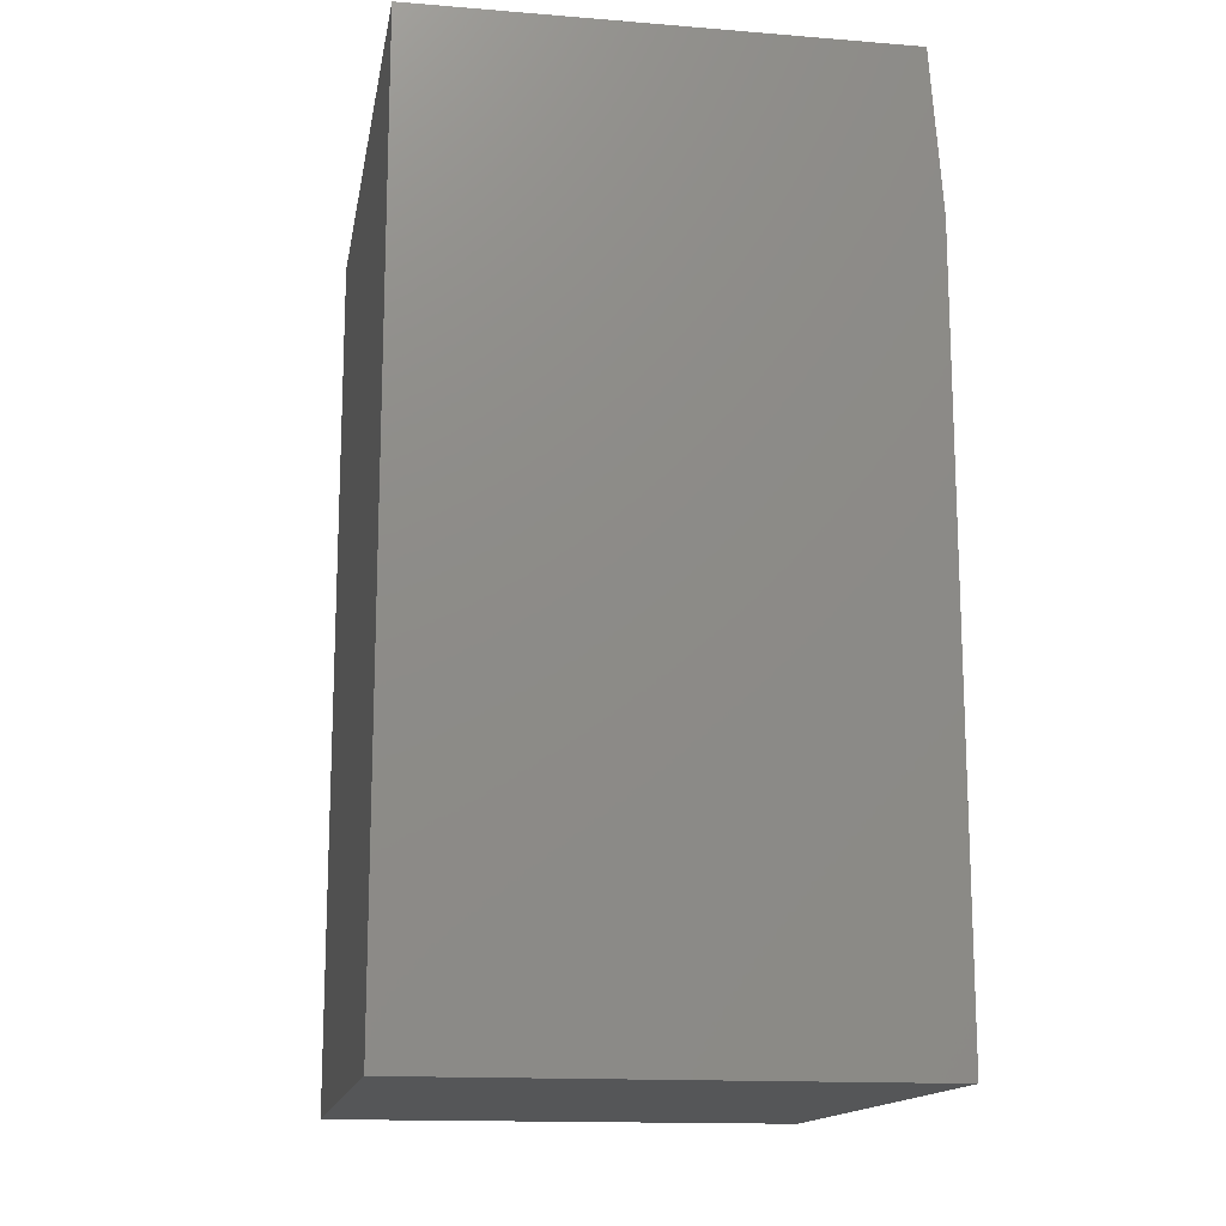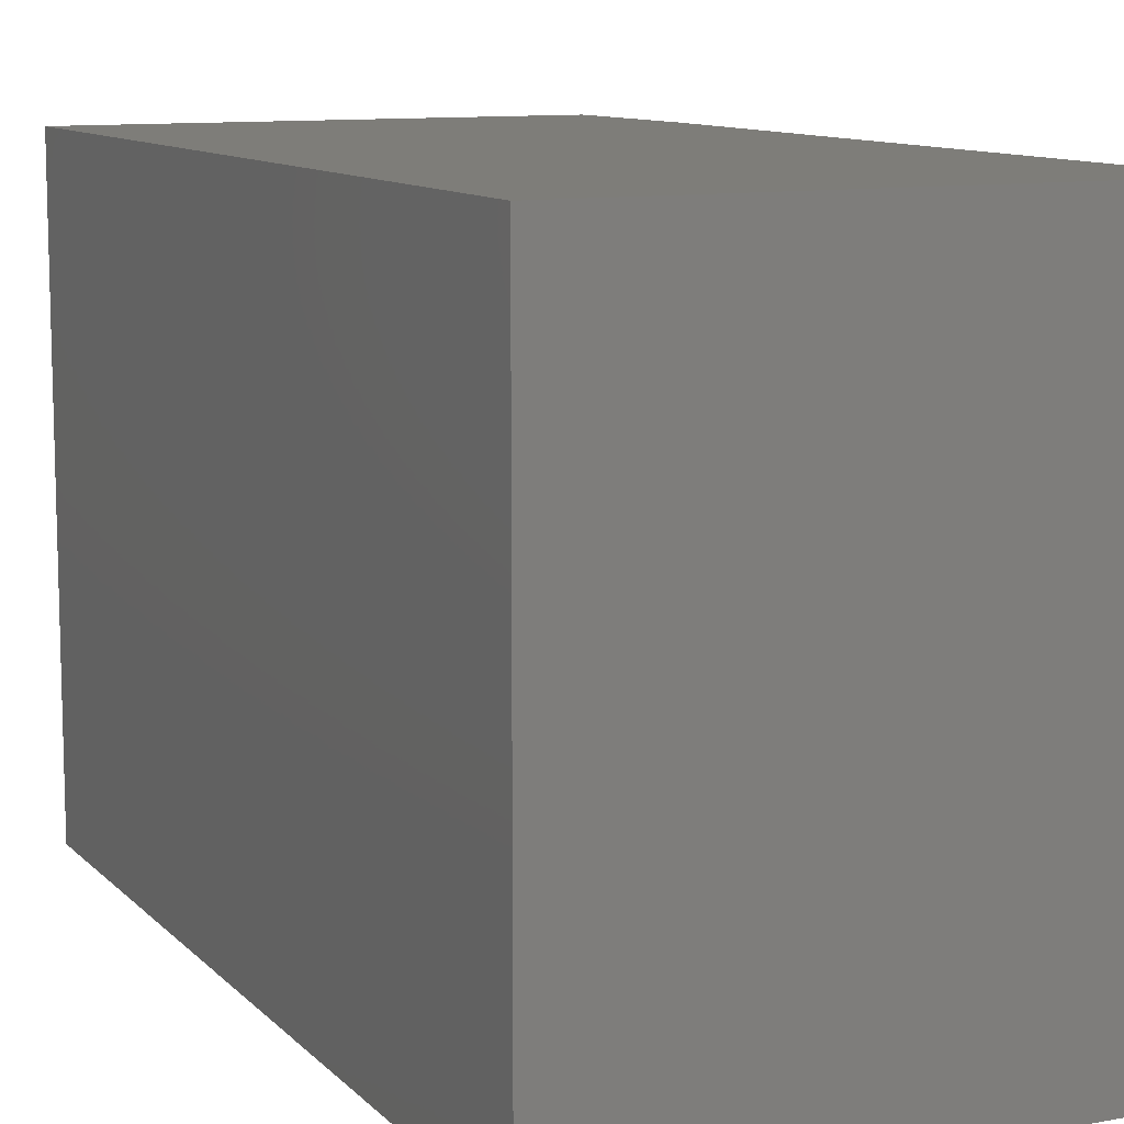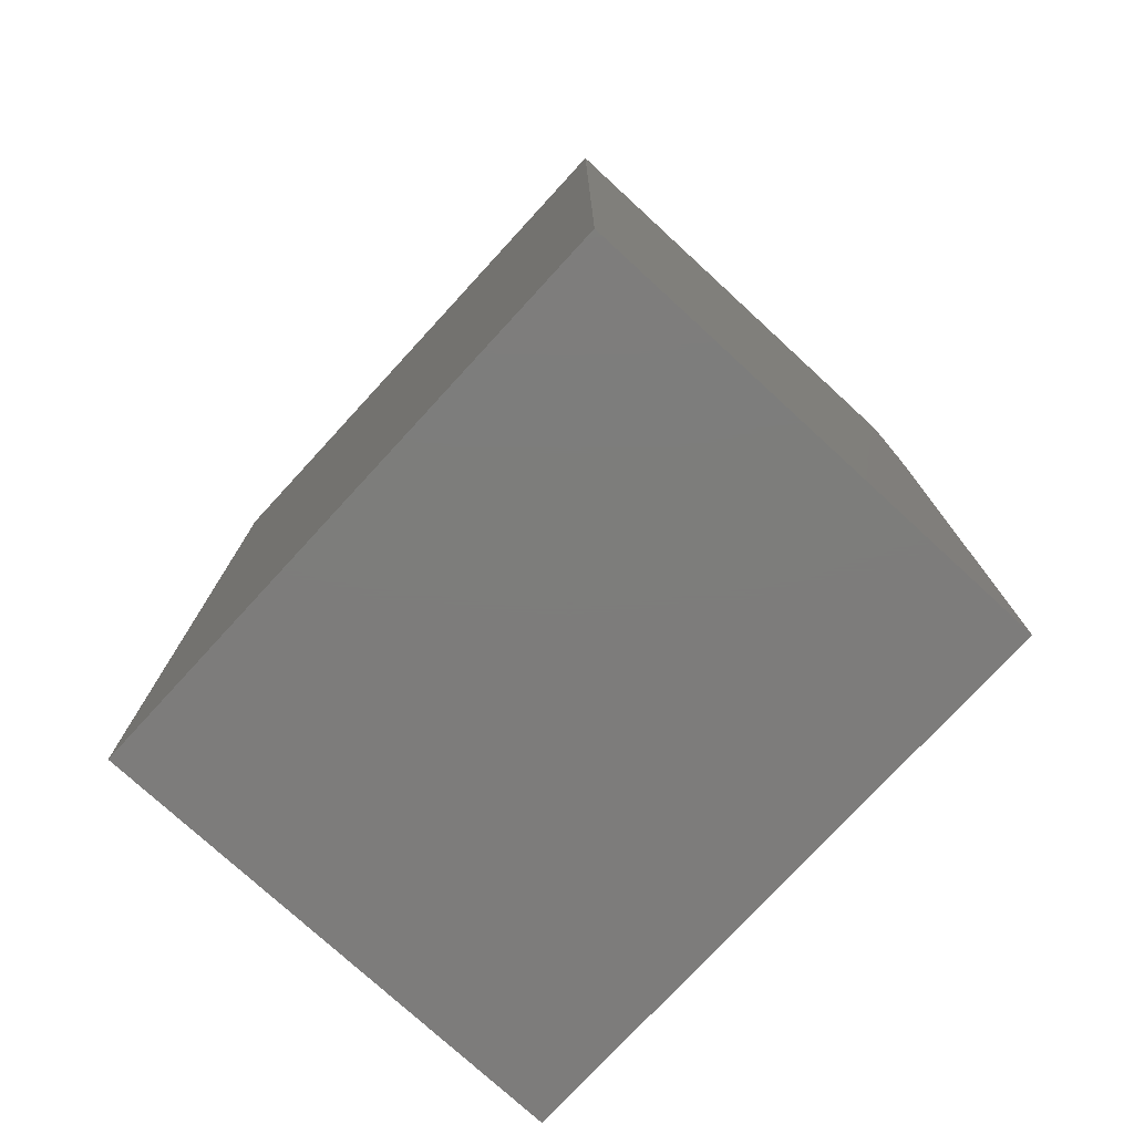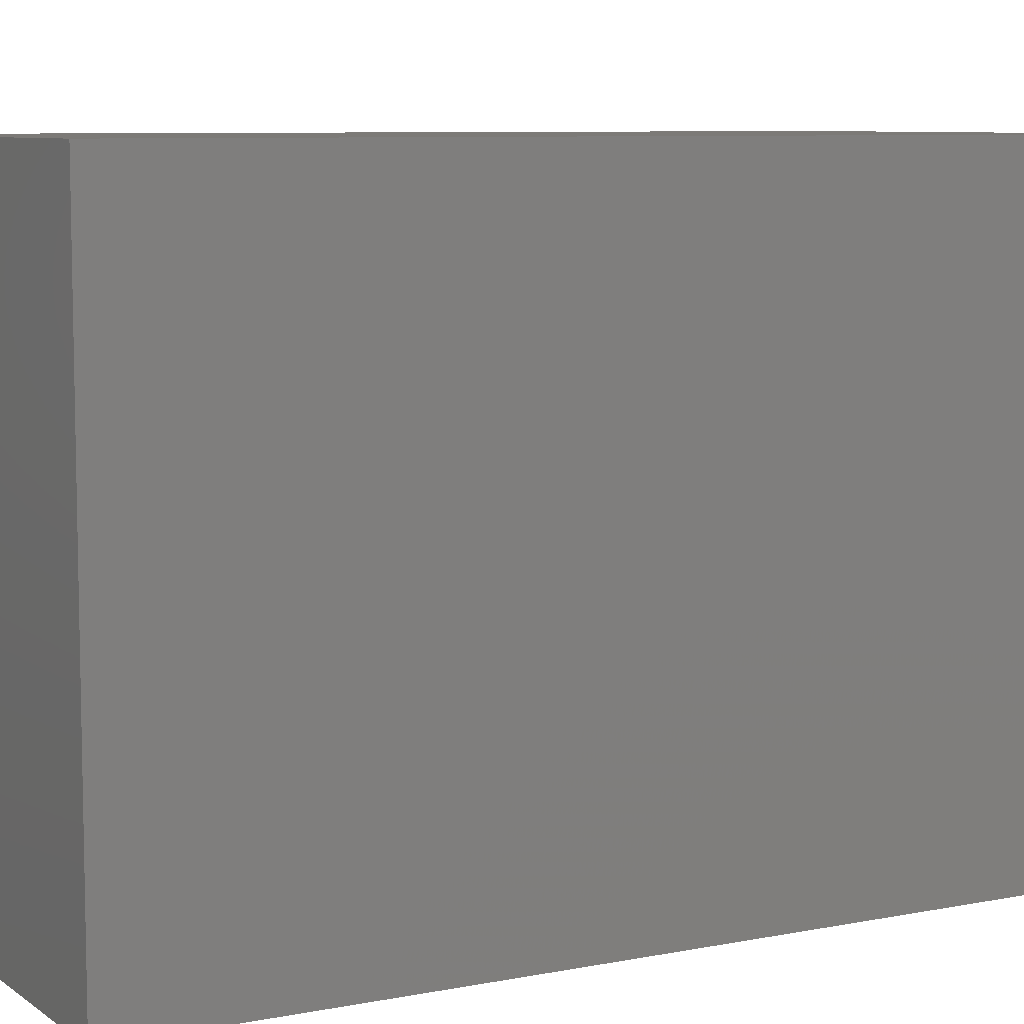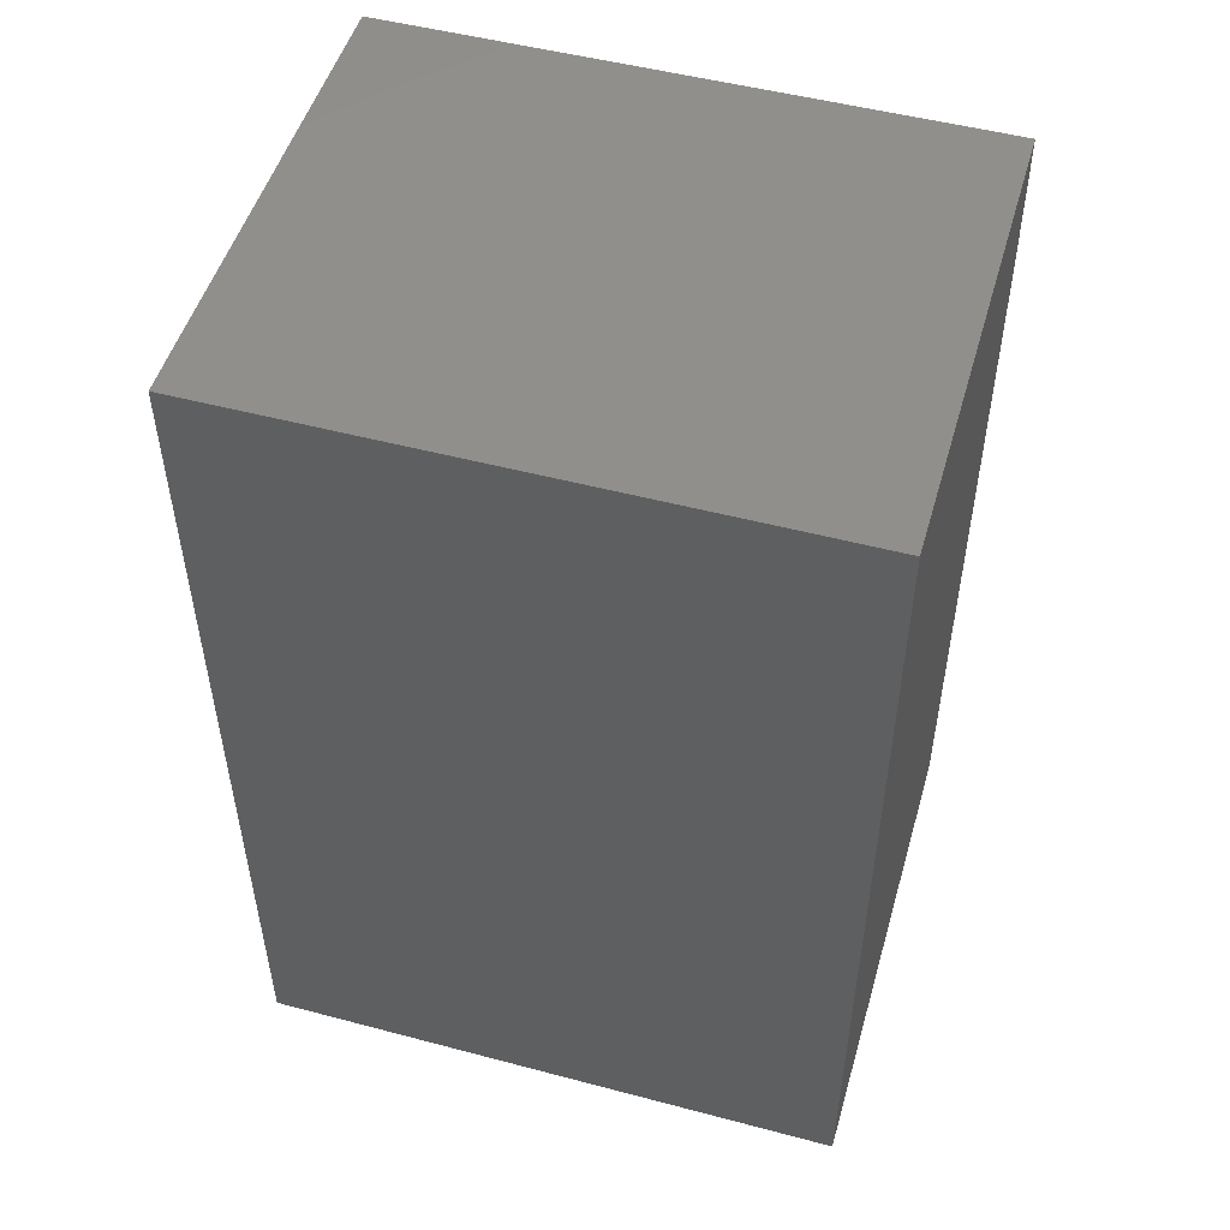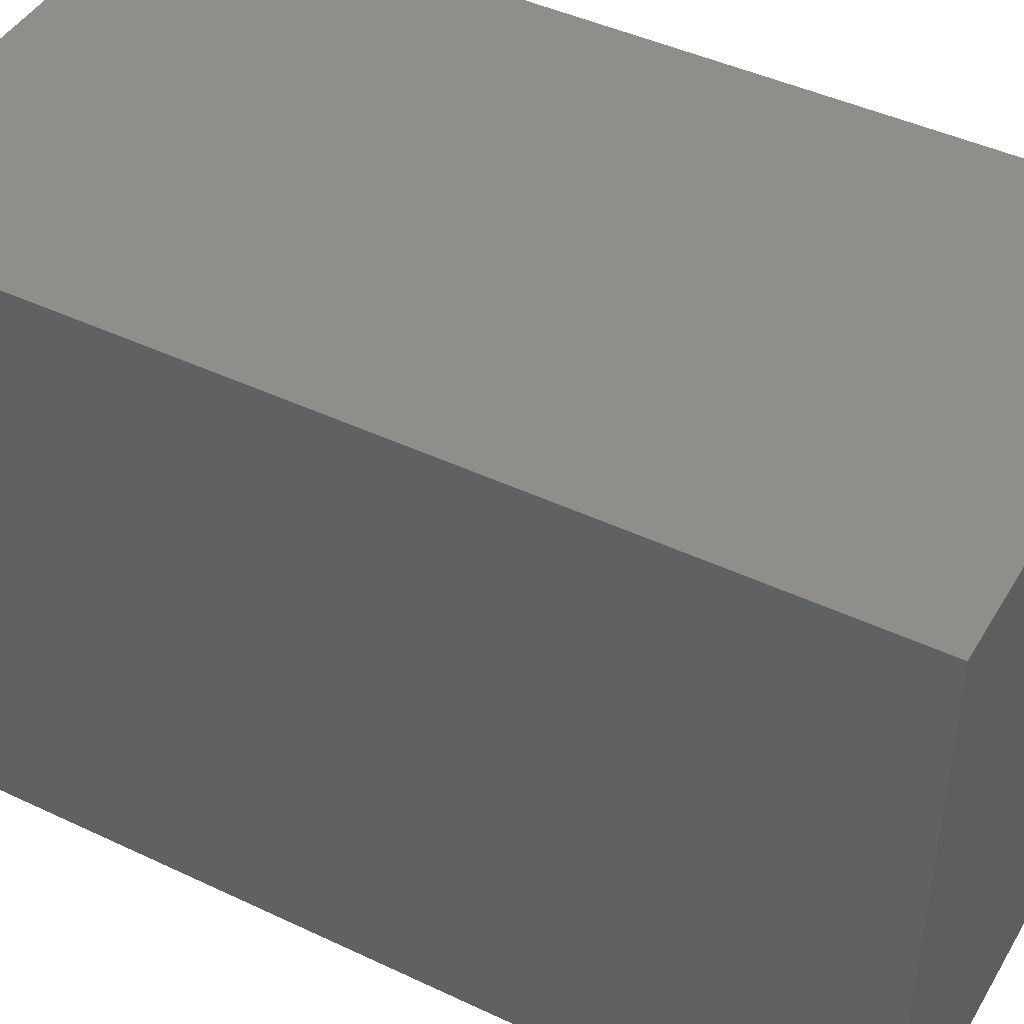
<metadata>
{"format":"stl","ext":"stl","renderer":"f3d","projection":"perspective","resolution":1024,"background":"white","views":[{"elev":-14.9,"azim":-9.8,"up":"+Y"},{"elev":10.6,"azim":-25.1,"up":"+Z"},{"elev":-76.3,"azim":-42.6,"up":"+Y"},{"elev":7.8,"azim":-119.0,"up":"+Z"},{"elev":50.8,"azim":-73.9,"up":"+Y"},{"elev":44.5,"azim":-61.1,"up":"+Z"}]}
</metadata>
<code>
# stl→obj: 10 verts, 16 faces
v 0 0 0
v 2.44e-17 0 0.3984
v 0.3193 0 -1.955e-17
v 0.3193 0 0.3984
v 2.44e-17 -0.6094 0.3984
v 0.3271 -0.6094 0.3984
v 0.3271 -0.1094 0.3984
v 0.3271 -0.1094 -2.003e-17
v 0.3271 -0.6094 -2.003e-17
v 0 -0.6094 0
f 1 2 3
f 3 2 4
f 5 6 2
f 2 6 7
f 2 7 4
f 8 7 9
f 9 7 6
f 9 10 8
f 8 10 1
f 8 1 3
f 8 3 7
f 7 3 4
f 10 9 5
f 5 9 6
f 2 1 5
f 5 1 10

</code>
